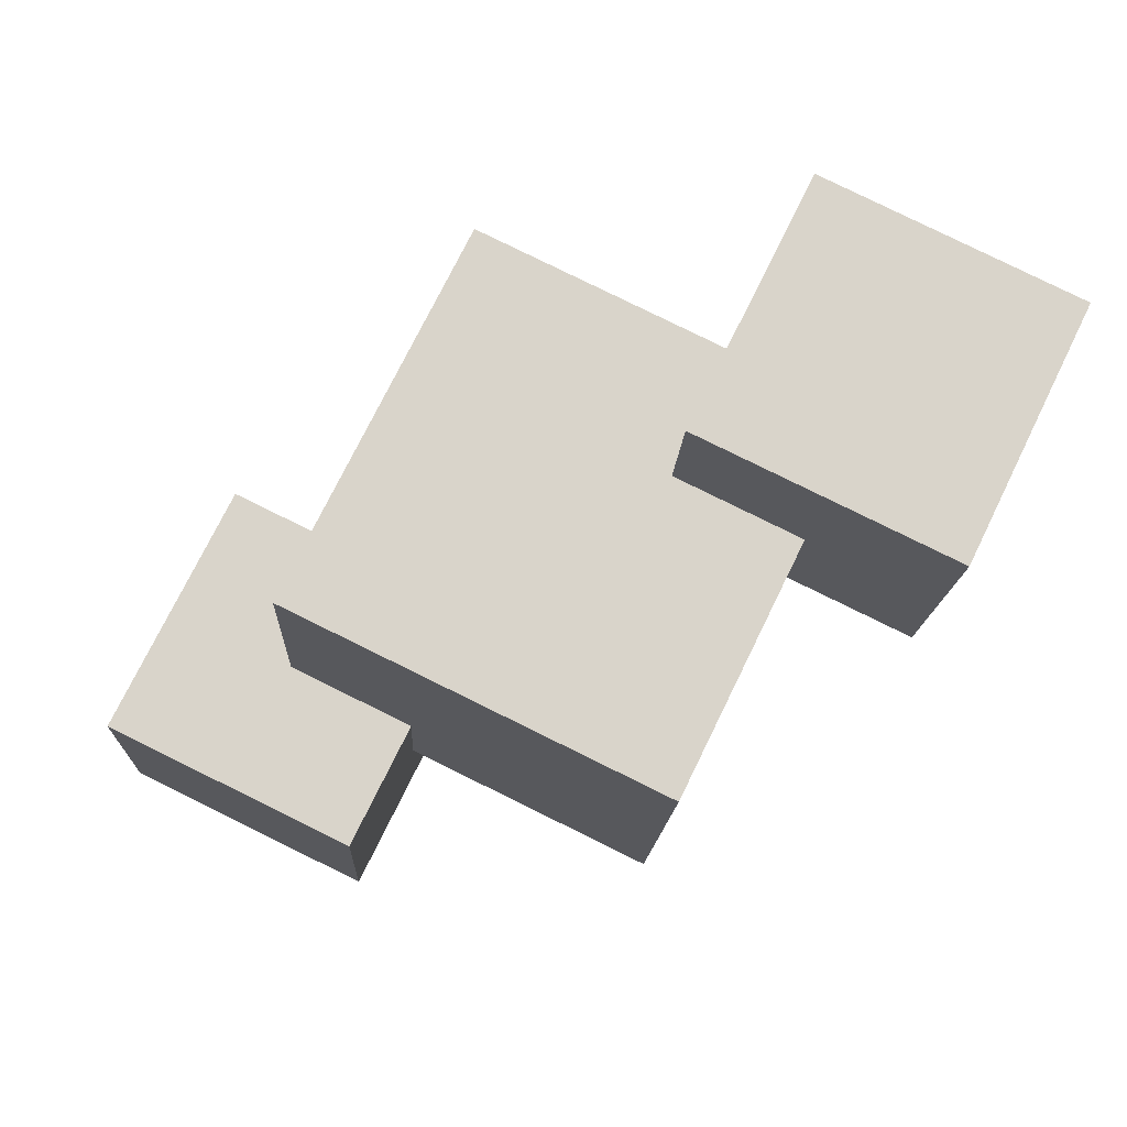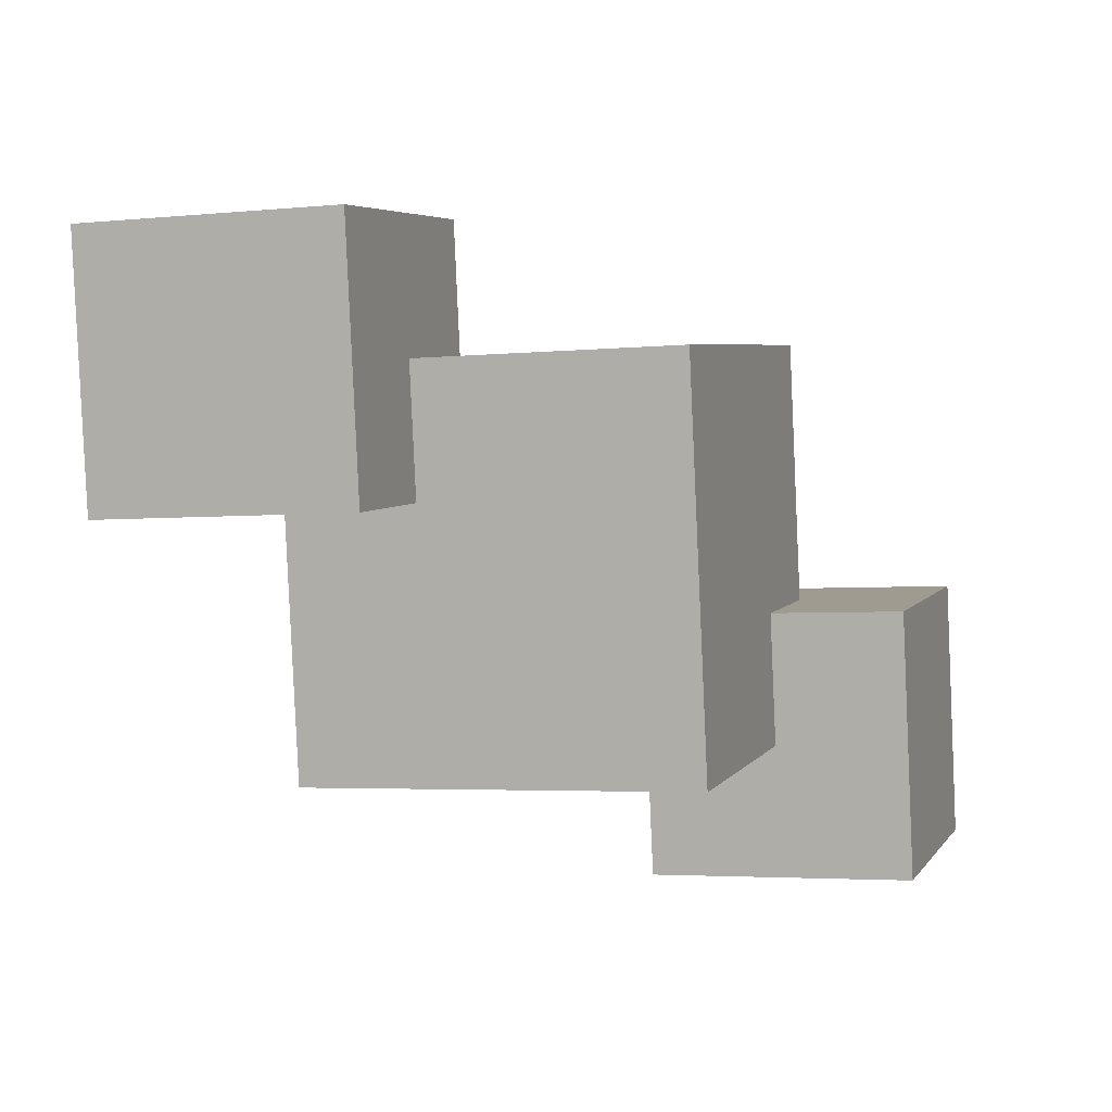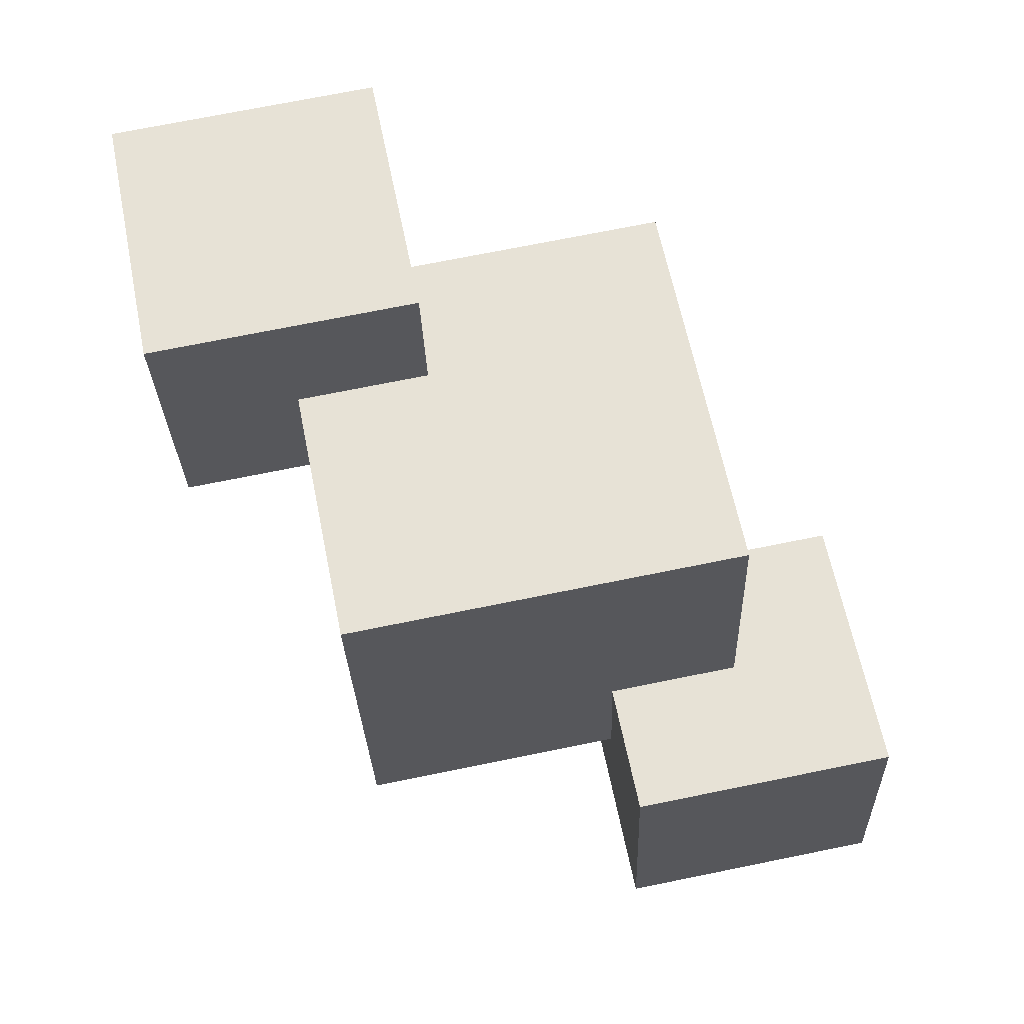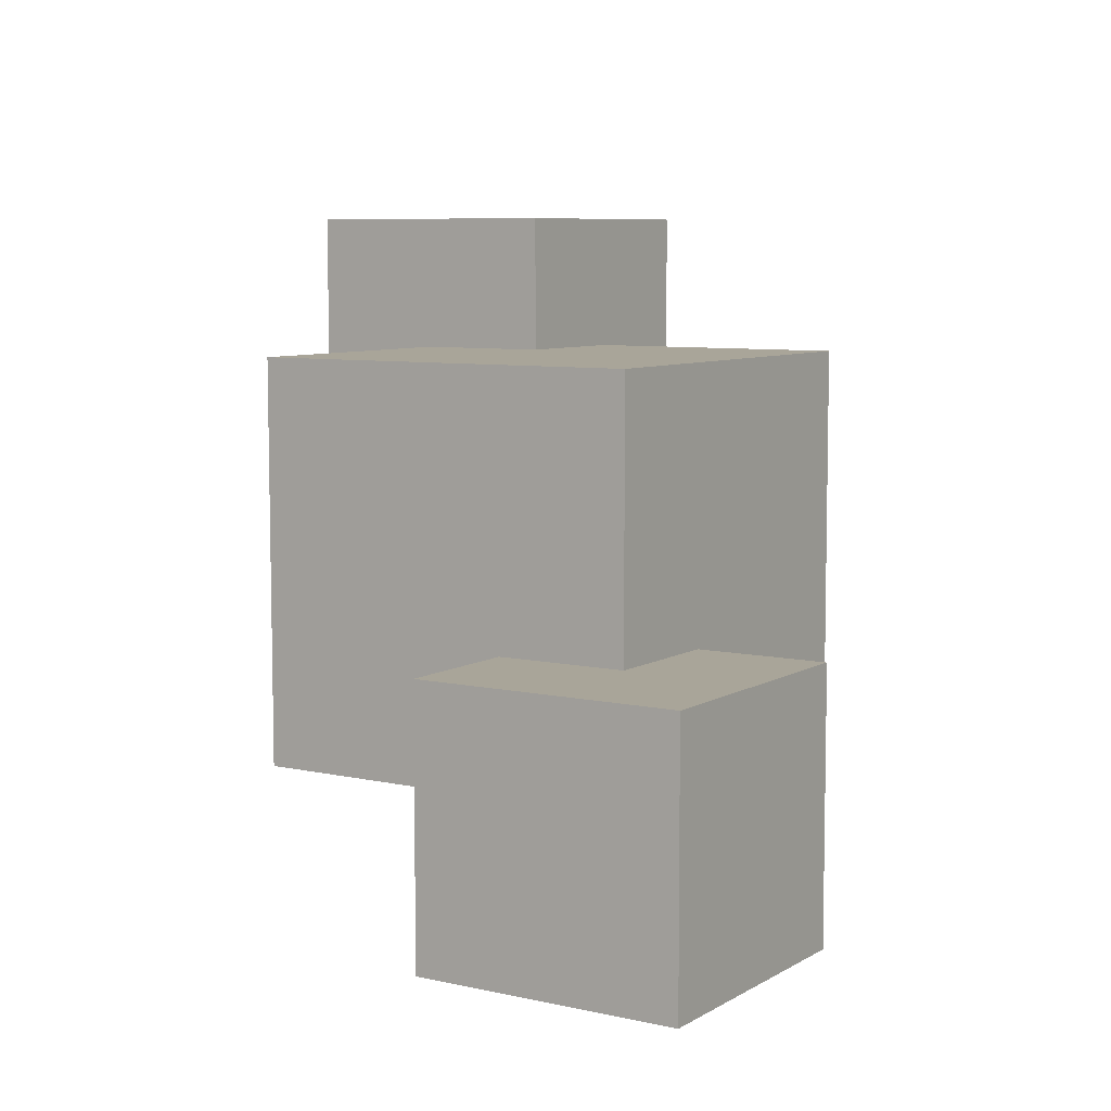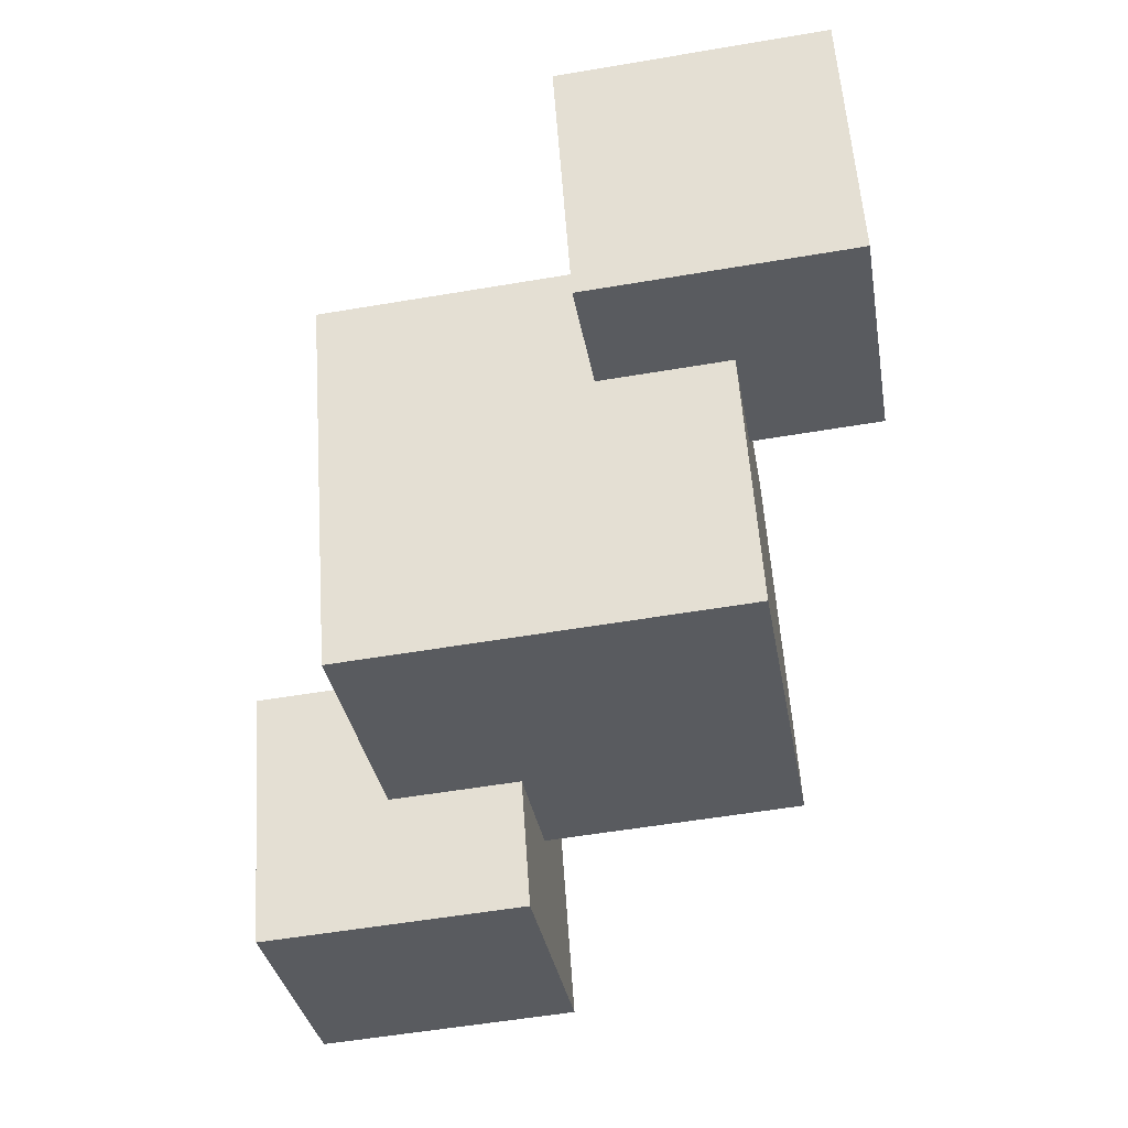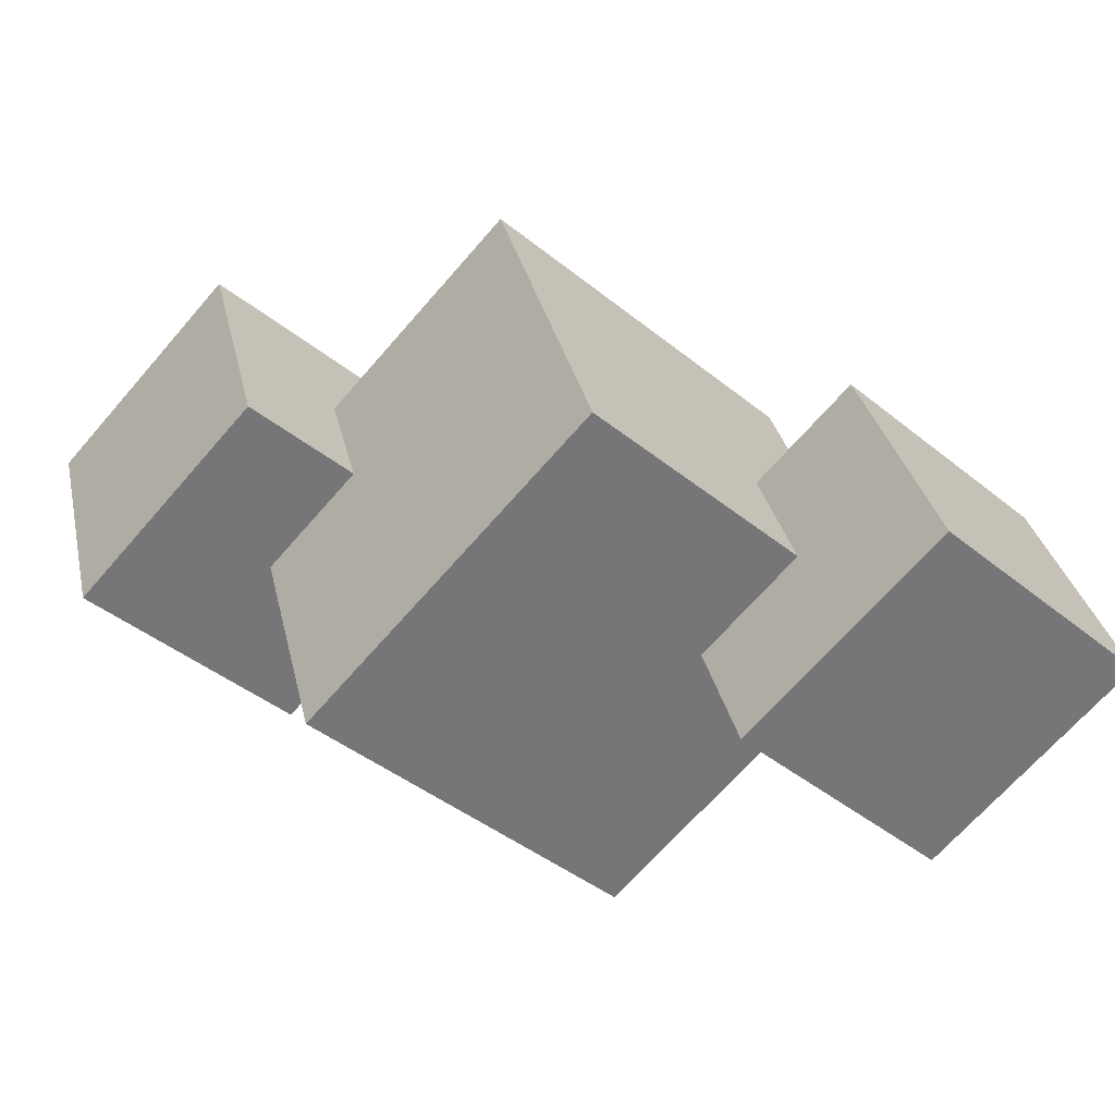
<metadata>
{"format":"obj","ext":"obj","renderer":"f3d","projection":"perspective","resolution":1024,"background":"white","views":[{"elev":75.6,"azim":6.8,"up":"+Y"},{"elev":3.4,"azim":179.1,"up":"+Y"},{"elev":64.0,"azim":-120.6,"up":"+Y"},{"elev":10.1,"azim":-76.6,"up":"+Y"},{"elev":-52.0,"azim":-82.5,"up":"+Z"},{"elev":-42.0,"azim":43.7,"up":"+Z"}]}
</metadata>
<code>
v 0.09882 -0.0856 -0.04855
v 0.106 0.07527 -0.0504
v -0.04587 0.08147 -0.1035
v -0.05309 -0.07939 -0.1016
v 0.04587 -0.08147 0.1035
v -0.106 -0.07527 0.0504
v -0.09882 0.0856 0.04855
v 0.05309 0.0794 0.1016
v 0.07065 0.02234 -0.1182
v 0.1719 0.0182 -0.08277
v 0.1767 0.1254 -0.08401
v 0.07546 0.1296 -0.1194
v 0.03535 0.02509 -0.0168
v 0.04016 0.1323 -0.01804
v 0.1414 0.1282 0.01735
v 0.1366 0.02095 0.01858
v -0.1414 -0.1282 -0.01735
v -0.04016 -0.1323 0.01804
v -0.03535 -0.02509 0.0168
v -0.1366 -0.02095 -0.01858
v -0.1767 -0.1254 0.08401
v -0.1719 -0.0182 0.08277
v -0.07065 -0.02234 0.1182
v -0.07546 -0.1296 0.1194
o group918308616
g mesh918308616
f 4 3 2 1
f 8 7 6 5
f 2 8 5 1
f 6 7 3 4
f 5 6 4 1
f 3 7 8 2
o group1027800464
g mesh1027800464
f 12 11 10 9
f 16 15 14 13
f 10 16 13 9
f 14 15 11 12
f 13 14 12 9
f 11 15 16 10
o group627898140
g mesh627898140
f 20 19 18 17
f 24 23 22 21
f 18 24 21 17
f 22 23 19 20
f 21 22 20 17
f 19 23 24 18

</code>
